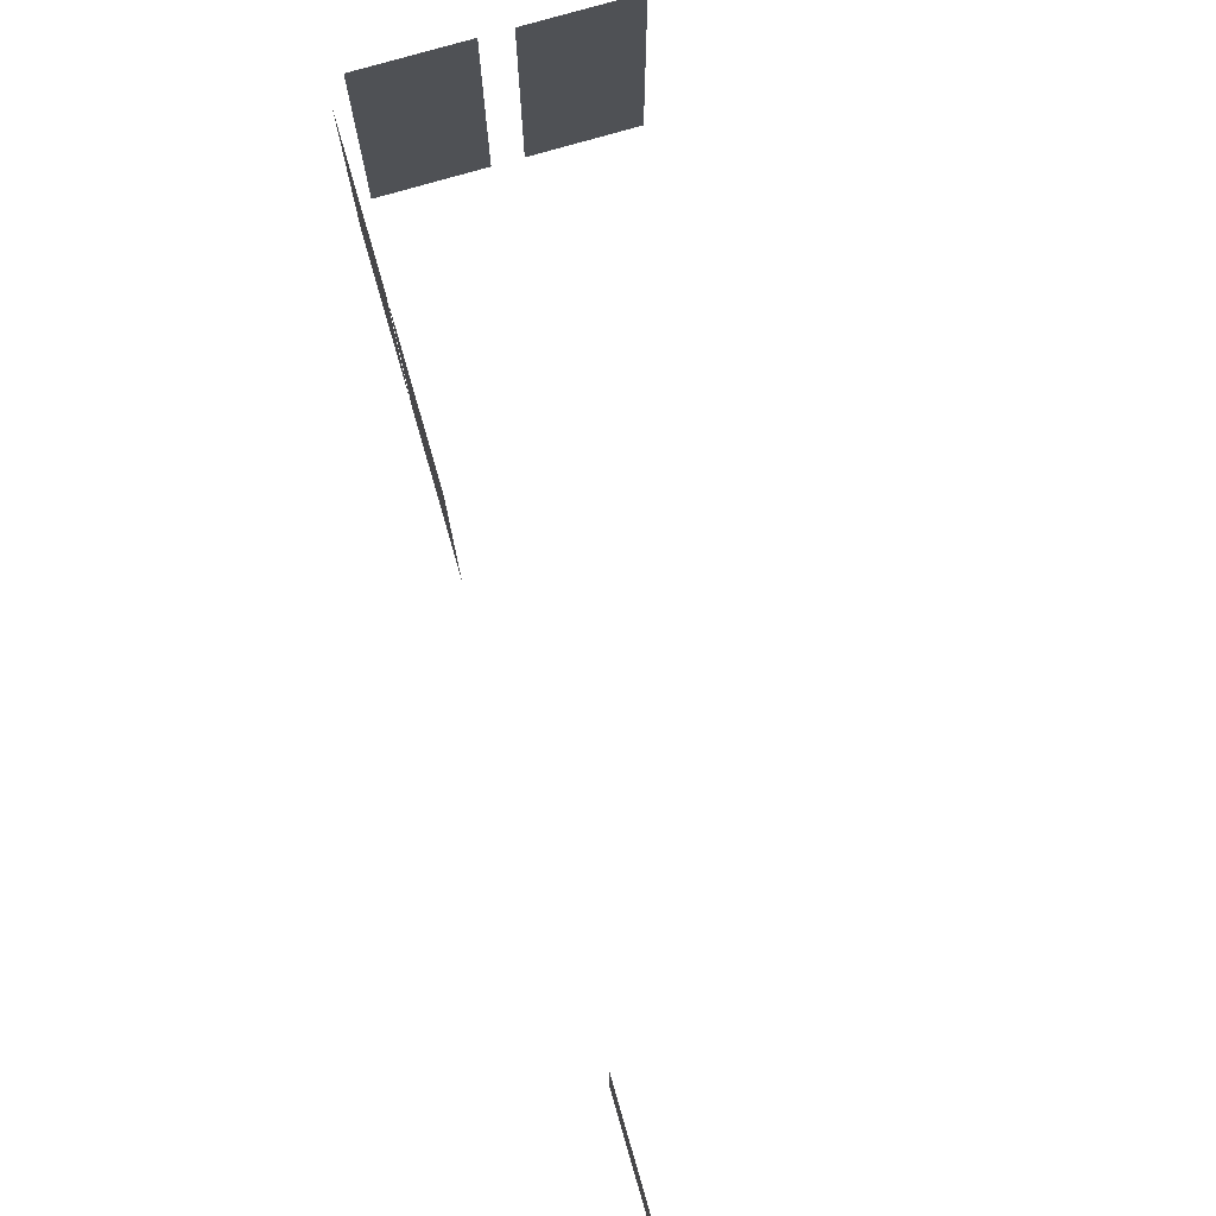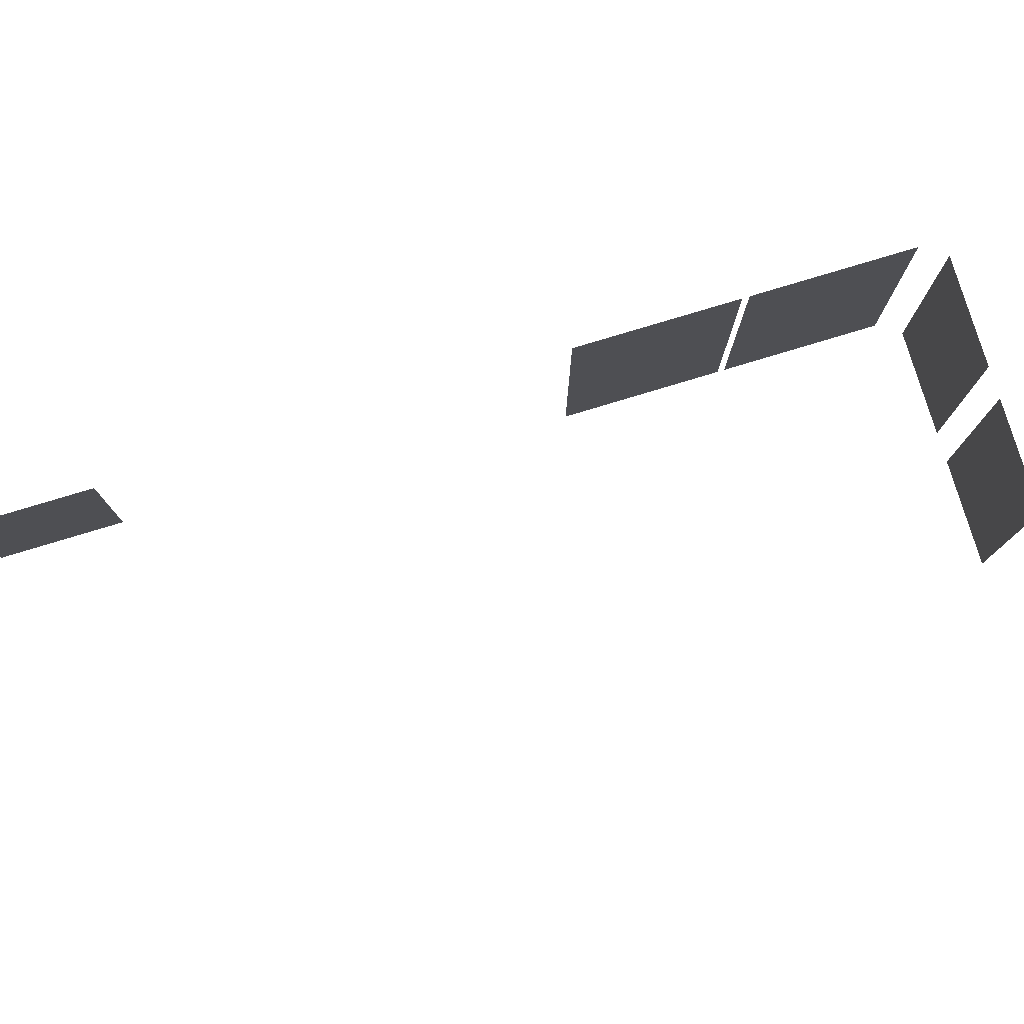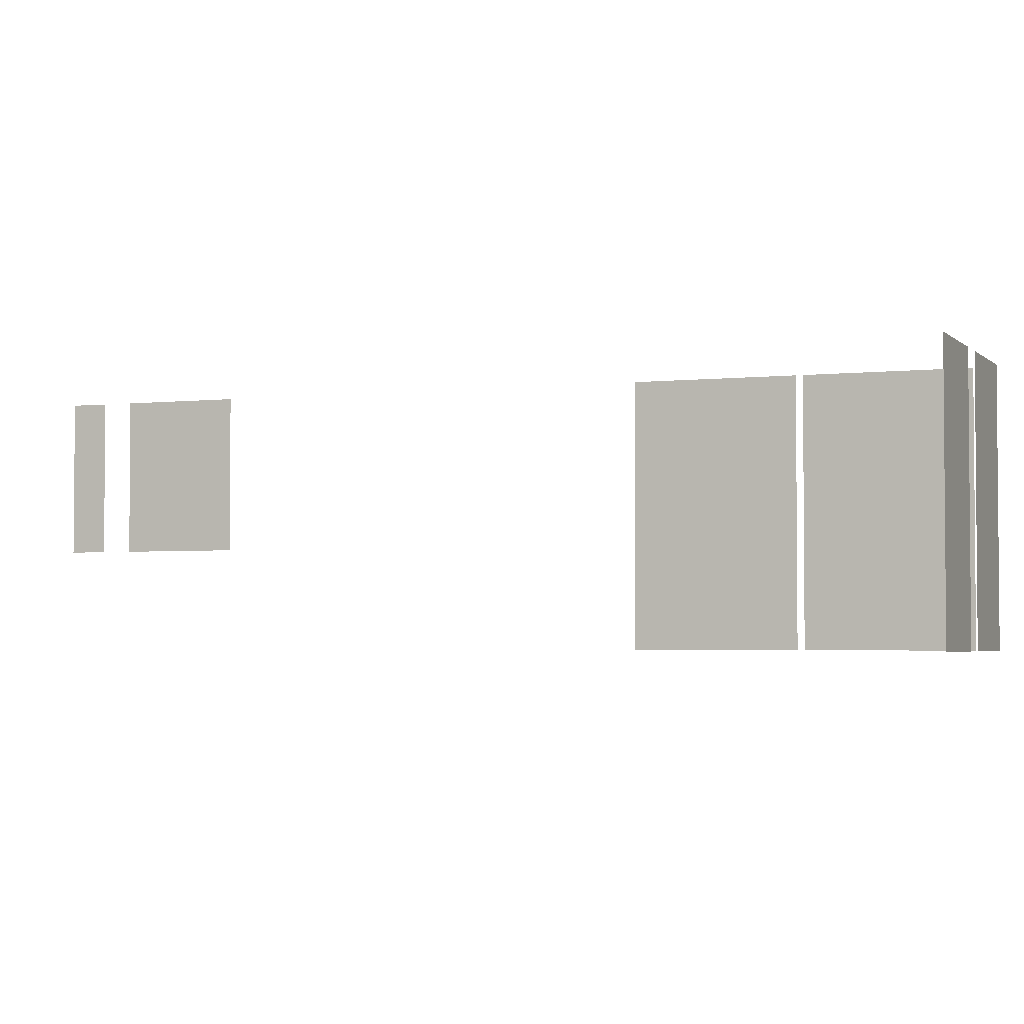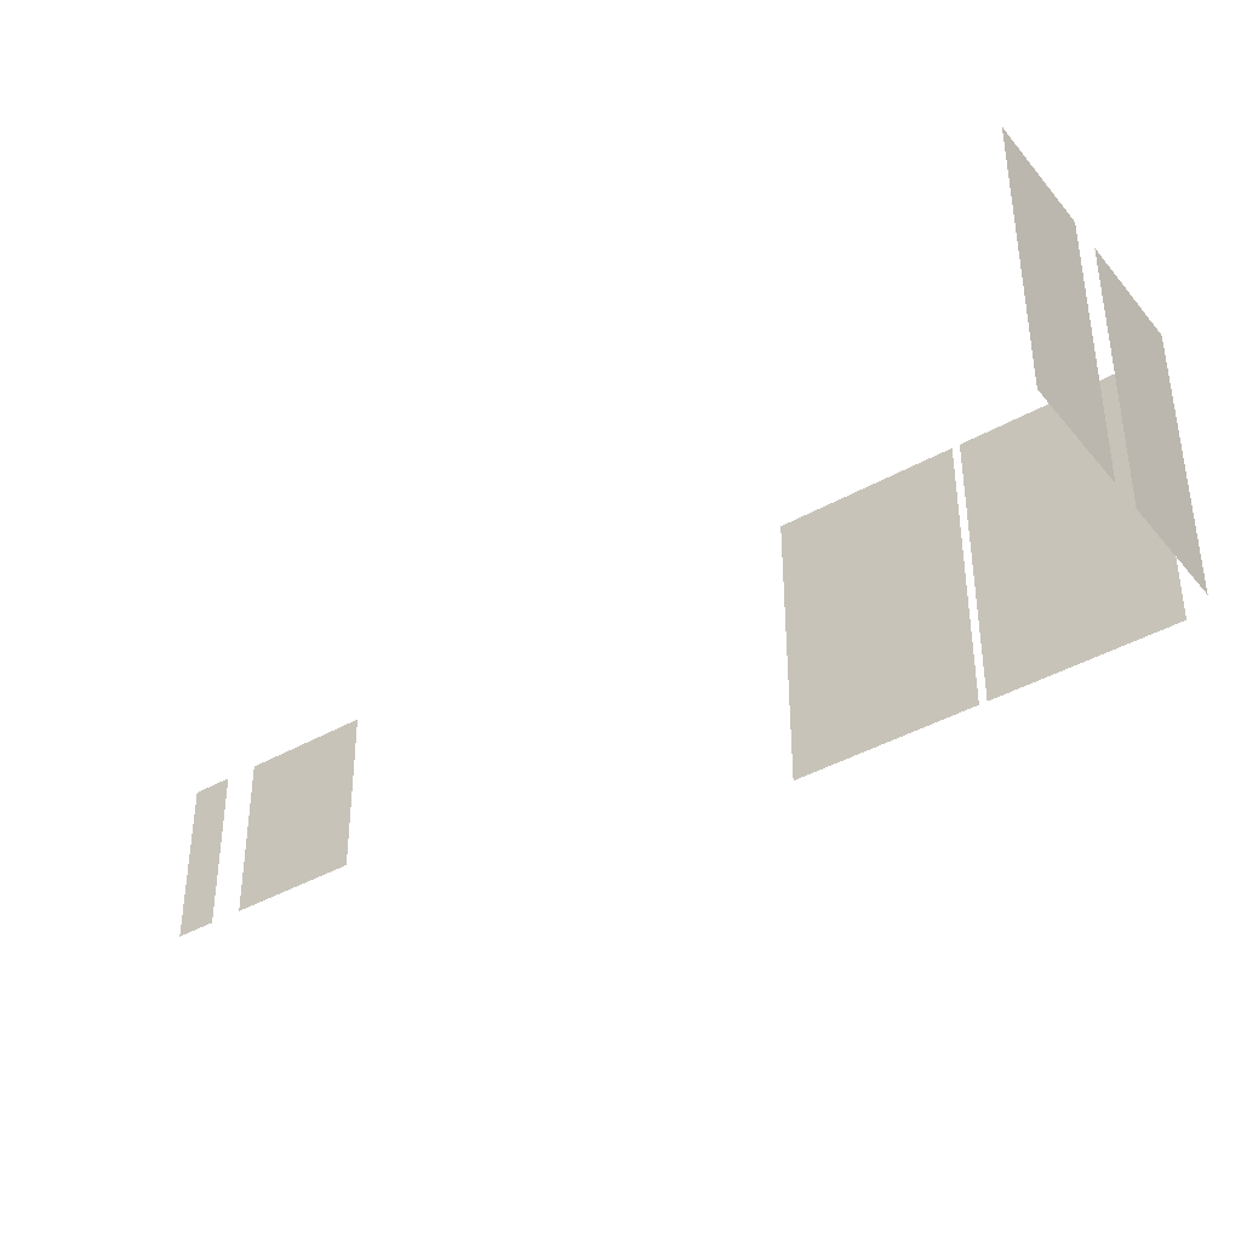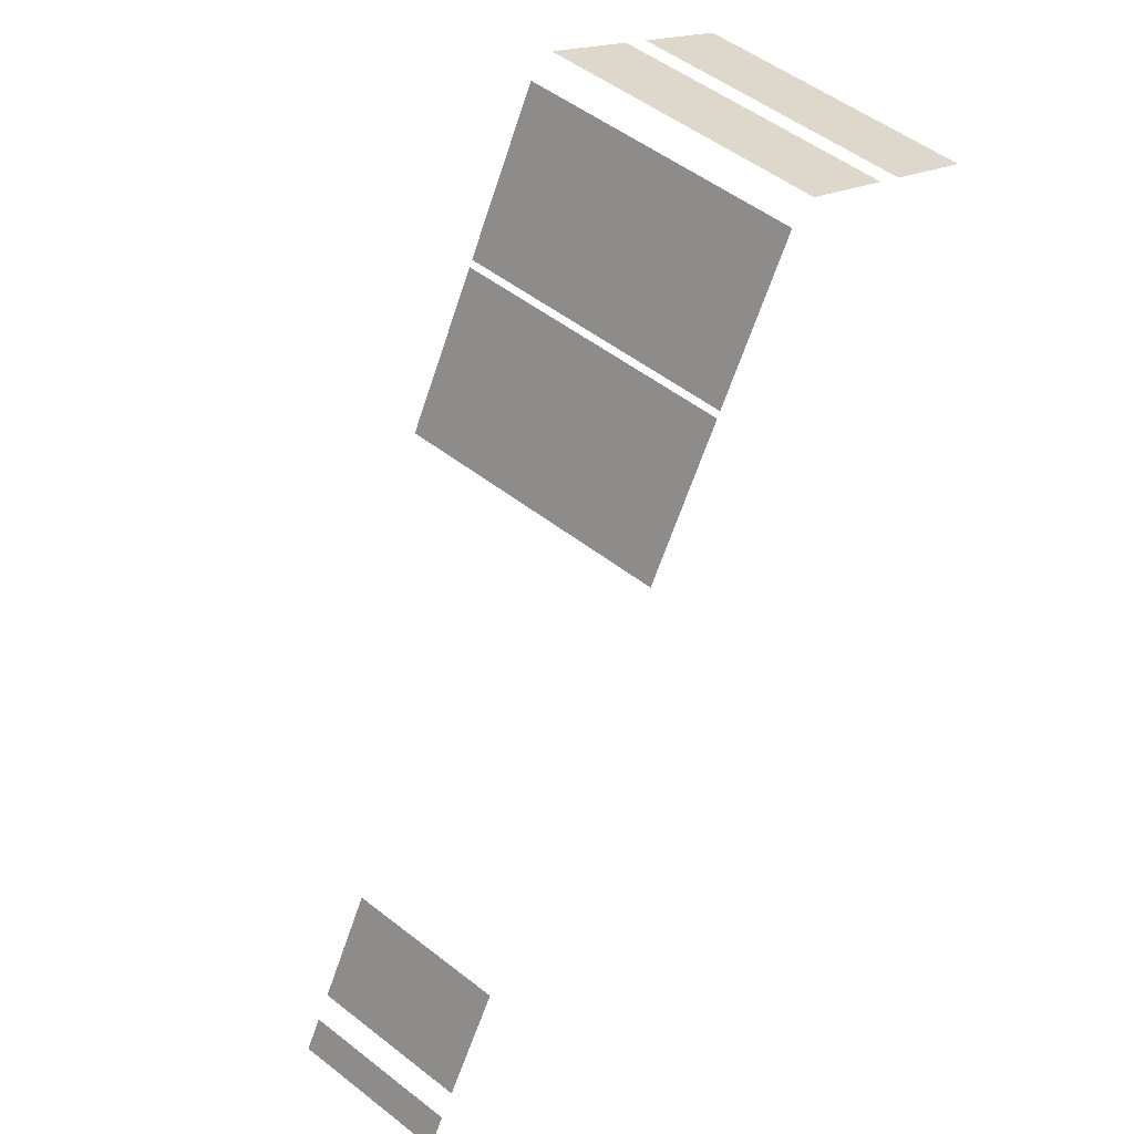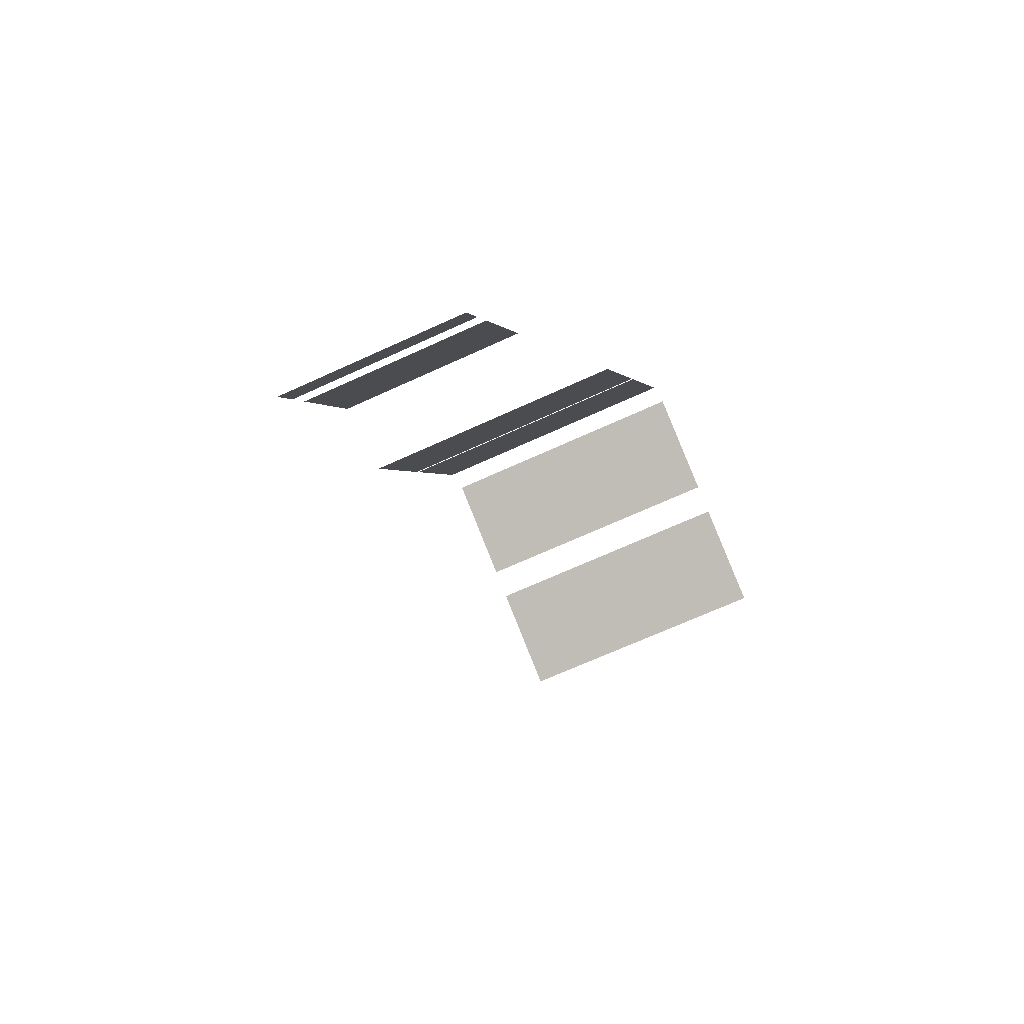
<metadata>
{"format":"obj","ext":"obj","renderer":"f3d","projection":"perspective","resolution":1024,"background":"white","views":[{"elev":76.5,"azim":135.0,"up":"+Y"},{"elev":78.7,"azim":-135.6,"up":"+Y"},{"elev":-3.1,"azim":-97.2,"up":"+Y"},{"elev":-40.3,"azim":-83.8,"up":"+Y"},{"elev":51.9,"azim":130.1,"up":"+Z"},{"elev":-63.8,"azim":115.4,"up":"+Z"}]}
</metadata>
<code>
g Mesh1 cristal_2 cristales Model
v 0.151 2.523 0.5639
v -0.528 2.523 1.8
v -0.528 0.243 1.8
v 0.151 0.243 0.5639
f 1 2 3 4
g Mesh2 cristal_4 cristales Model
v -2.53 2.525 2.619
v -3.364 2.525 2.16
v -3.364 0.243 2.16
v -2.53 0.243 2.619
f 5 6 7 8
g Mesh3 cristal_3 cristales Model
v -1.461 2.525 3.206
v -2.295 2.525 2.748
v -2.295 0.243 2.748
v -1.461 0.243 3.206
f 9 10 11 12
g Mesh4 cristal_1 cristales Model
v -0.5569 2.523 1.852
v -1.236 2.523 3.088
v -1.236 0.243 3.088
v -0.5569 0.243 1.852
f 13 14 15 16
g Mesh5 cristal_5 cristales Model
v 2.532 2.525 -3.769
v 2.025 2.525 -2.847
v 2.025 1.143 -2.847
v 2.532 1.143 -3.769
f 17 18 19 20
g Mesh6 cristal_6 cristales Model
v 2.821 2.525 -4.295
v 2.662 2.525 -4.006
v 2.662 1.143 -4.006
v 2.821 1.143 -4.295
f 21 22 23 24

</code>
